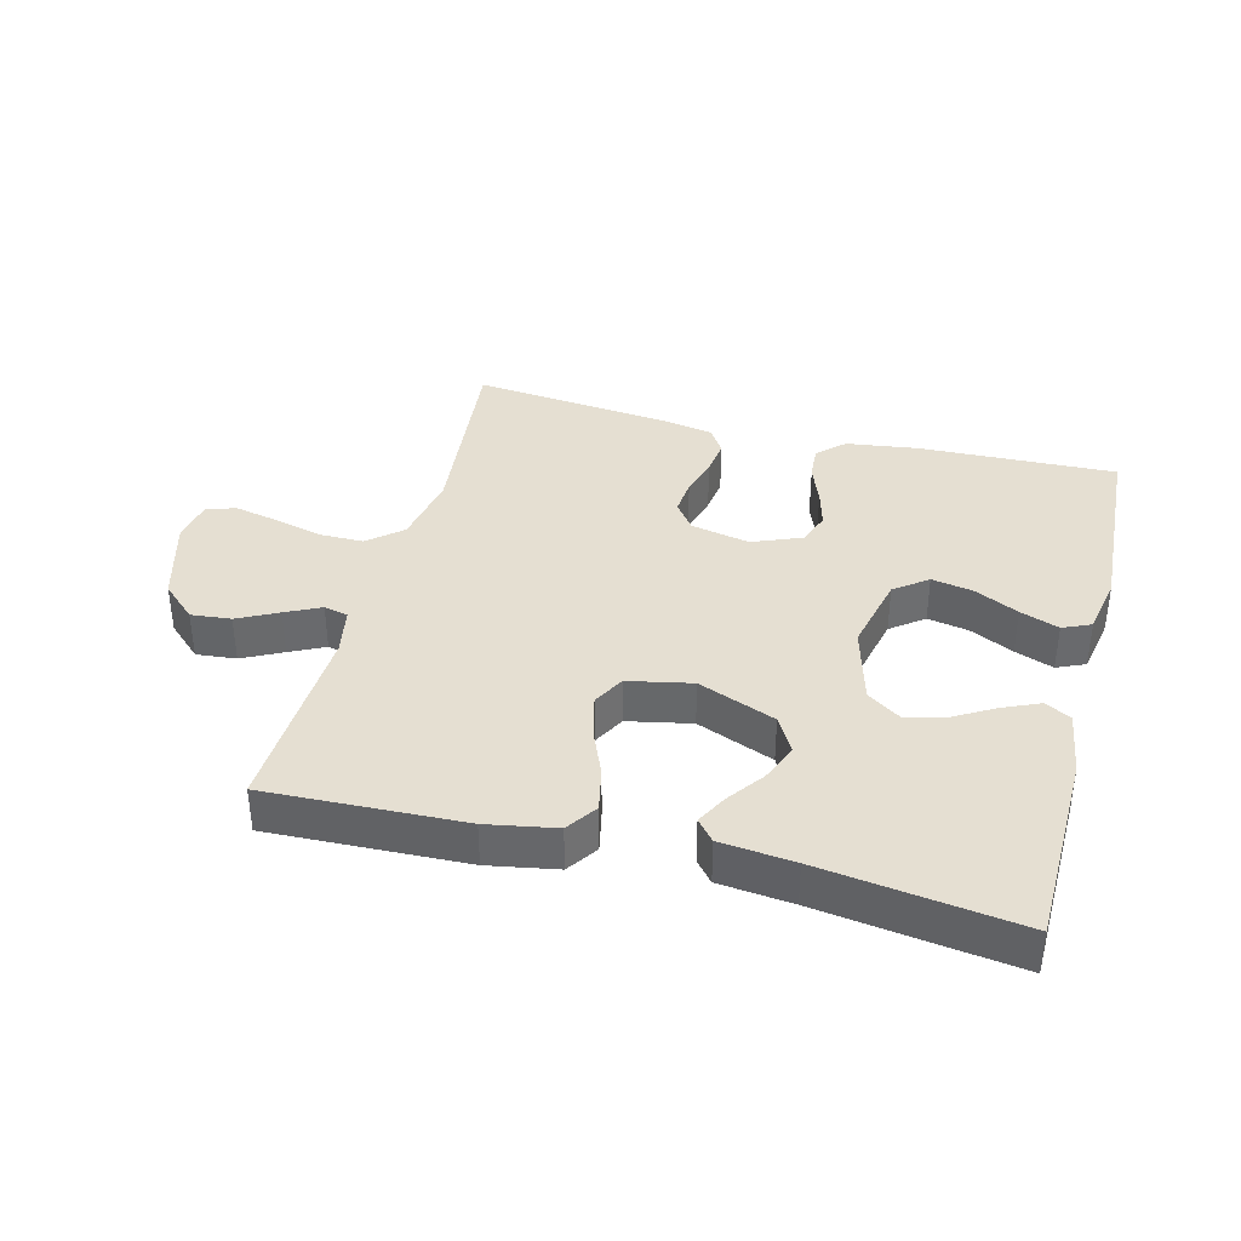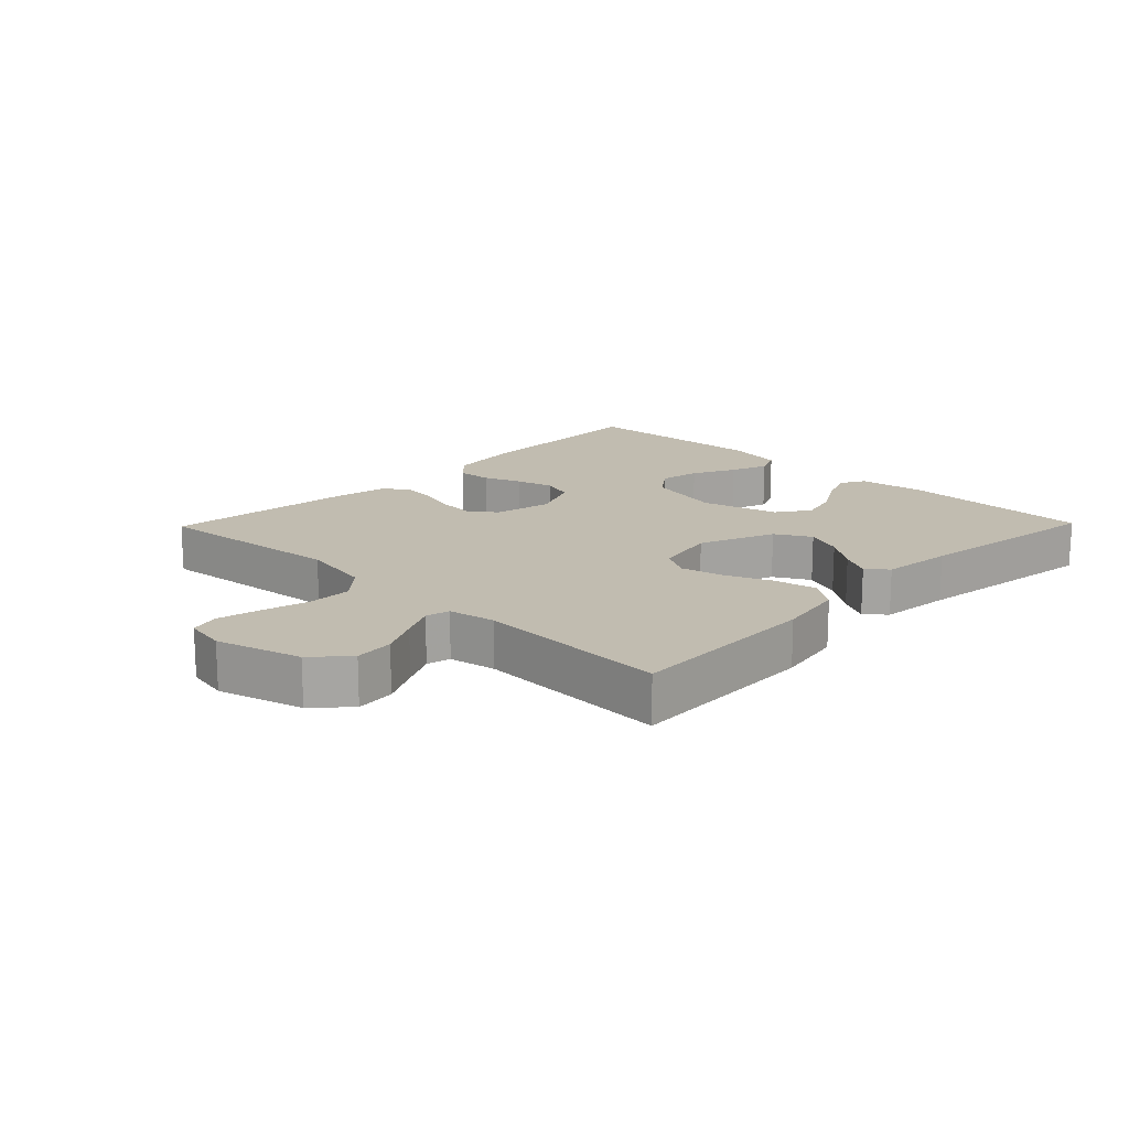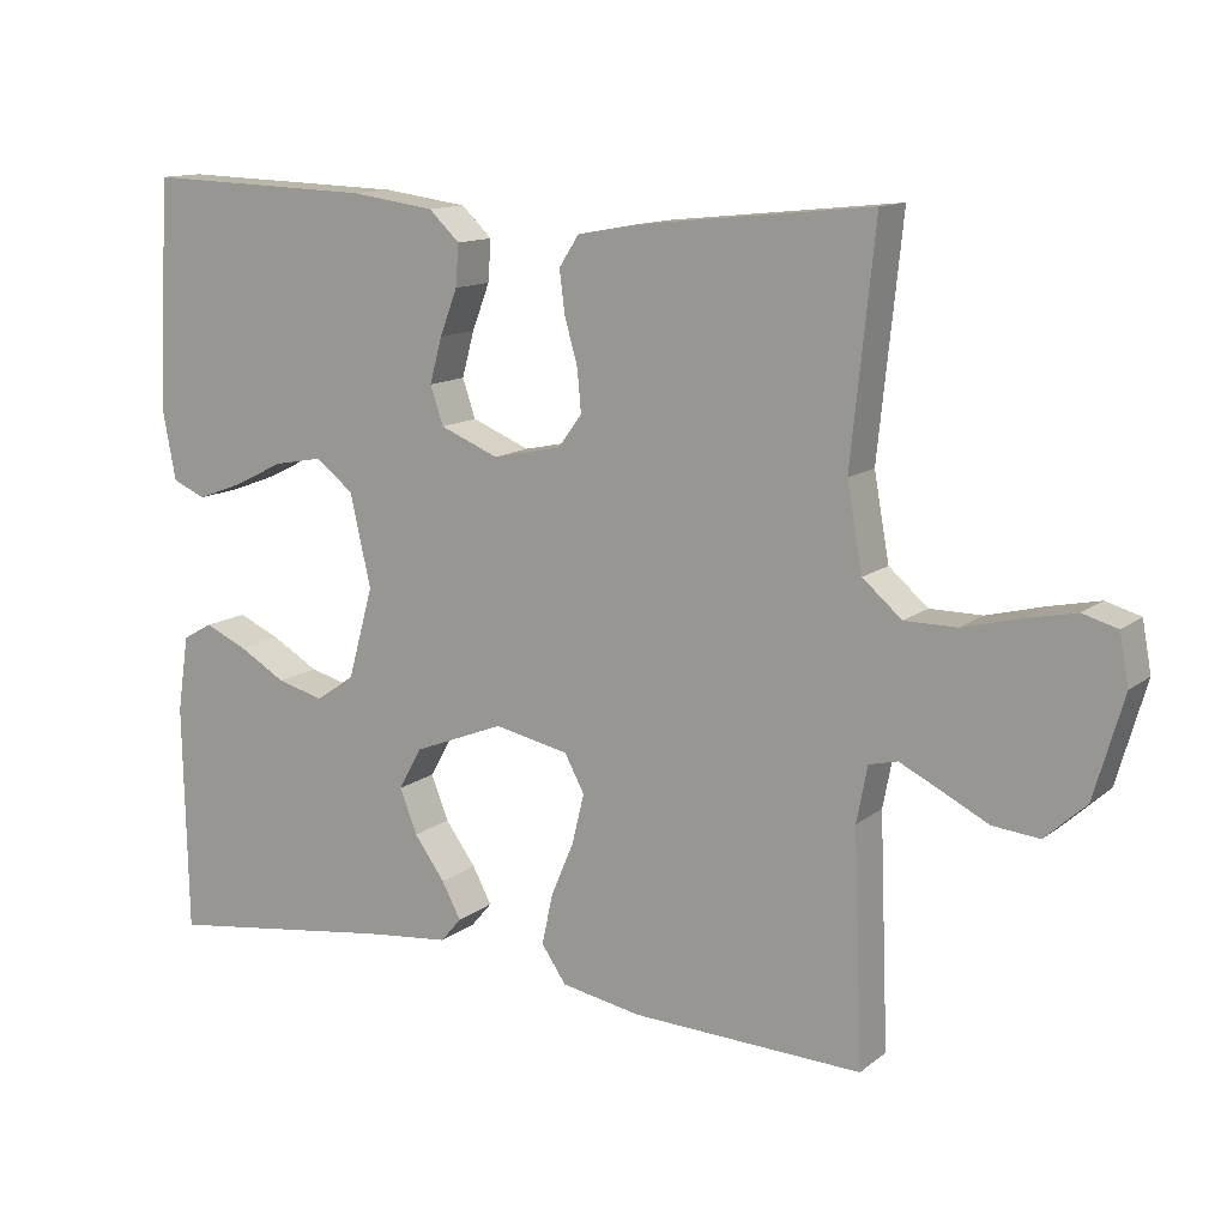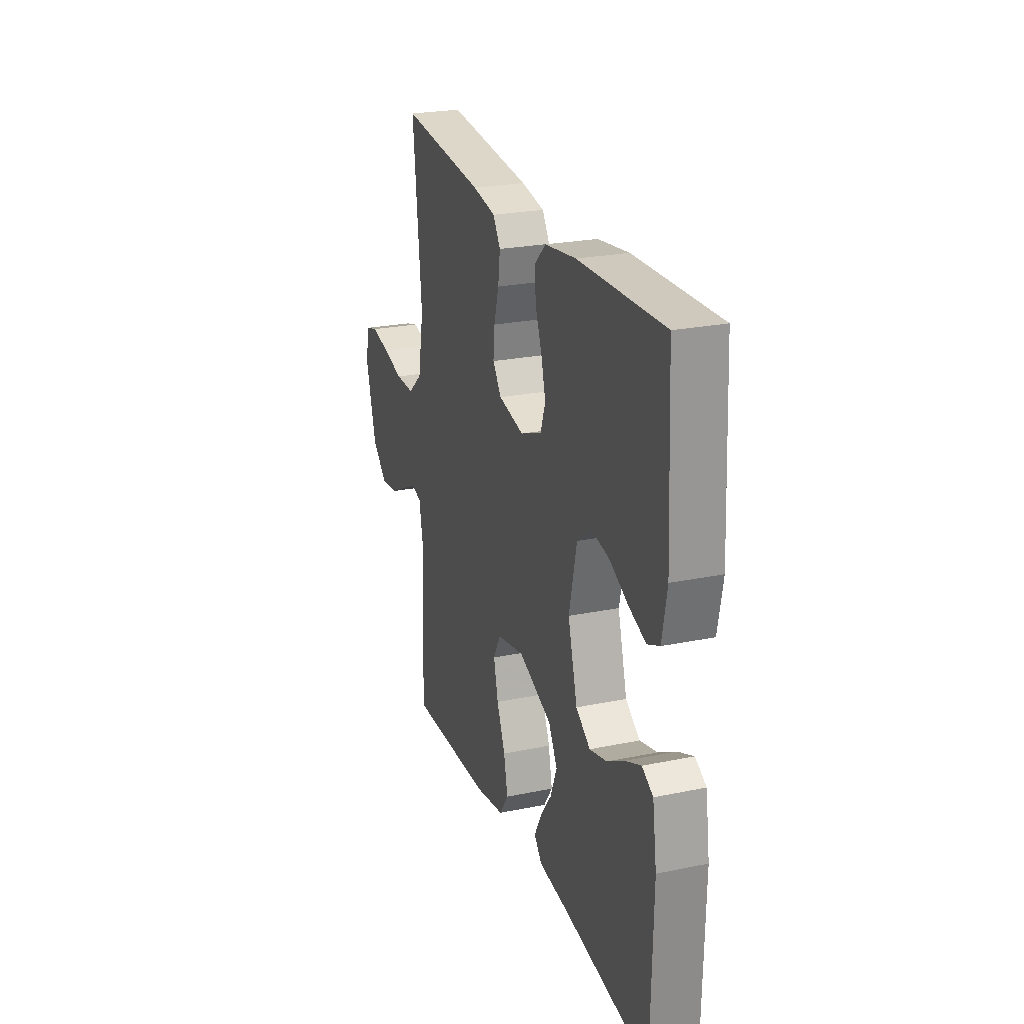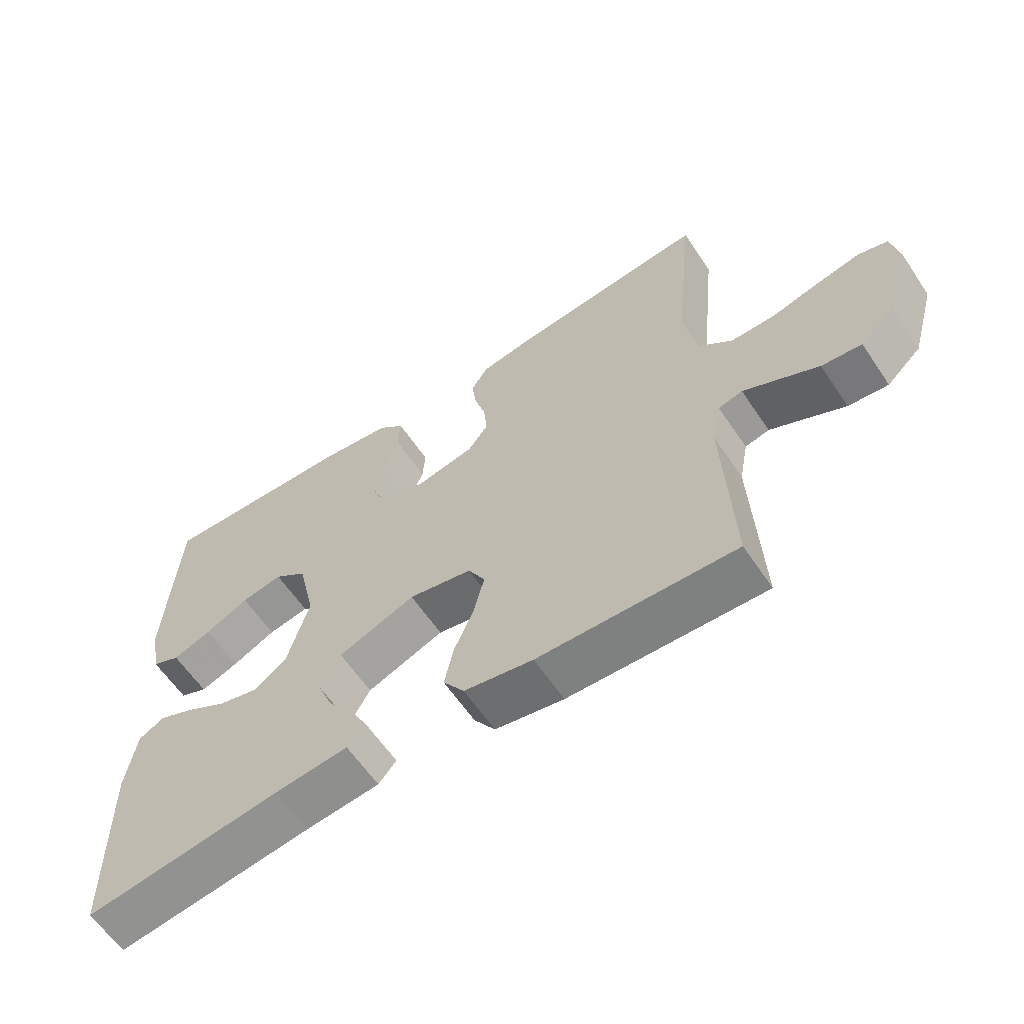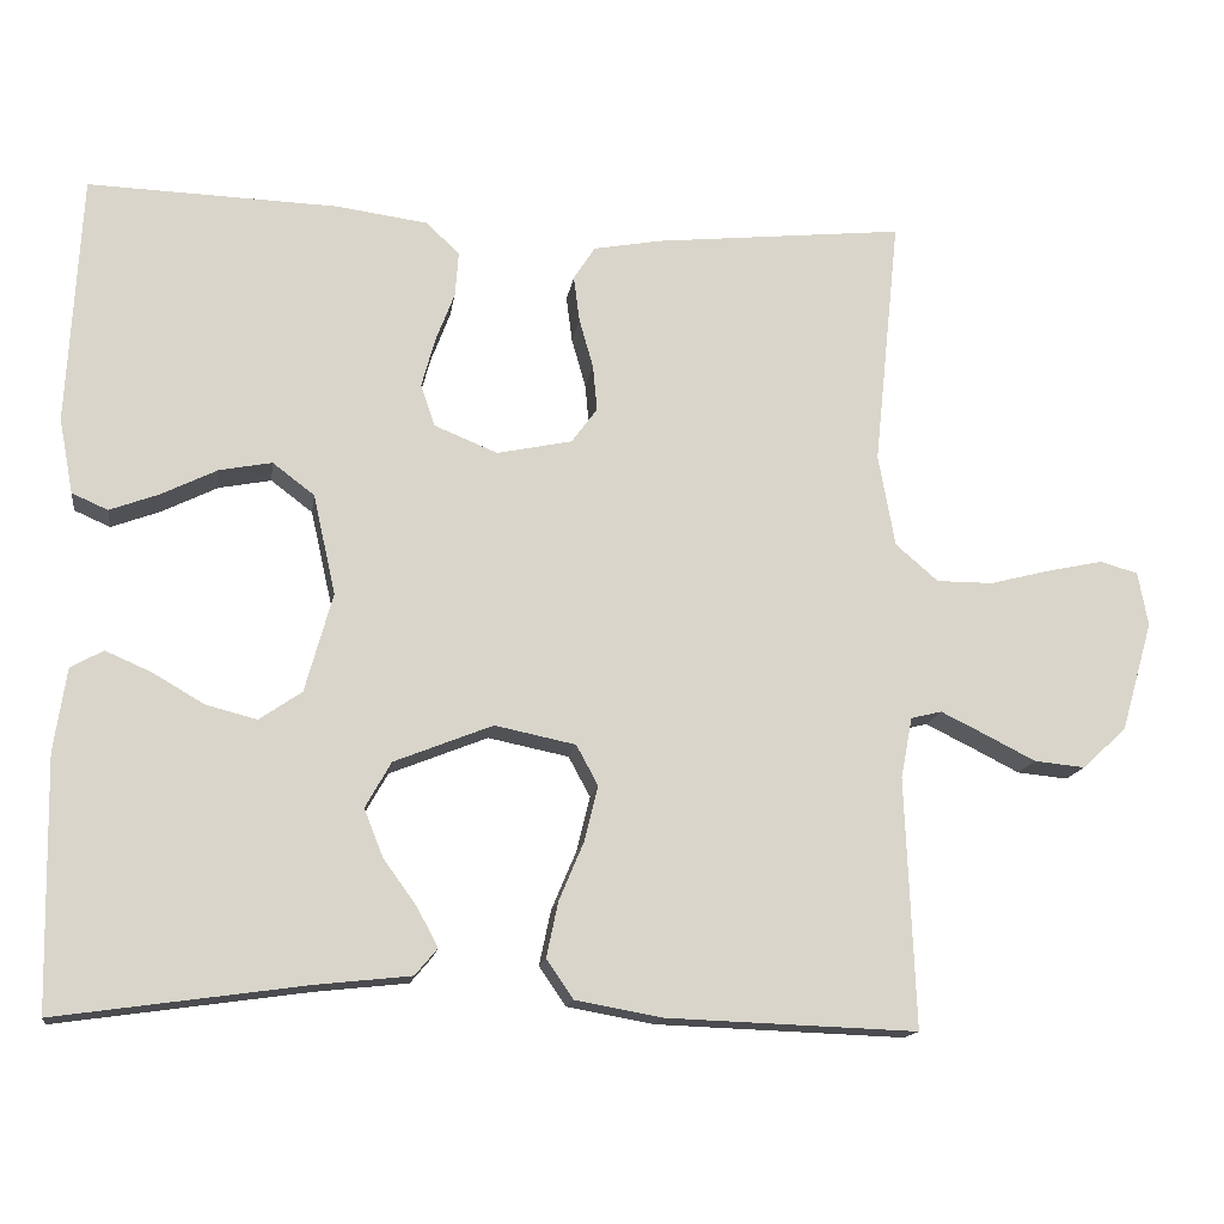
<metadata>
{"format":"obj","ext":"obj","renderer":"f3d","projection":"perspective","resolution":1024,"background":"white","views":[{"elev":37.4,"azim":-165.5,"up":"+Y"},{"elev":16.5,"azim":134.2,"up":"+Y"},{"elev":12.8,"azim":30.9,"up":"+Z"},{"elev":24.4,"azim":-108.7,"up":"+Z"},{"elev":-61.3,"azim":33.9,"up":"+Z"},{"elev":-14.9,"azim":-8.3,"up":"+Z"}]}
</metadata>
<code>
v -0.5 0.07 -0.5
v -0.506 0.07 -0.2
v -0.491 0.07 -0.1
v -0.452 0.07 -0.078
v -0.397 0.07 -0.102
v -0.335 0.07 -0.138
v -0.274 0.07 -0.154
v -0.223 0.07 -0.119
v -0.19 0.07 0
v -0.217 0.07 0.12
v -0.267 0.07 0.158
v -0.33 0.07 0.146
v -0.397 0.07 0.113
v -0.456 0.07 0.091
v -0.499 0.07 0.11
v -0.516 0.07 0.2
v -0.5 0.07 0.5
v -0.2 0.07 0.49
v -0.09 0.07 0.475
v -0.05 0.07 0.437
v -0.054 0.07 0.383
v -0.077 0.07 0.323
v -0.093 0.07 0.264
v -0.076 0.07 0.214
v 0 0.07 0.183
v 0.09 0.07 0.202
v 0.121 0.07 0.244
v 0.116 0.07 0.299
v 0.099 0.07 0.359
v 0.092 0.07 0.414
v 0.118 0.07 0.454
v 0.2 0.07 0.469
v 0.5 0.07 0.5
v 0.469 0.07 0.2
v 0.489 0.07 0.089
v 0.54 0.07 0.045
v 0.608 0.07 0.045
v 0.682 0.07 0.064
v 0.748 0.07 0.078
v 0.793 0.07 0.065
v 0.805 0.07 0
v 0.767 0.07 -0.132
v 0.714 0.07 -0.181
v 0.653 0.07 -0.175
v 0.592 0.07 -0.144
v 0.539 0.07 -0.118
v 0.502 0.07 -0.127
v 0.488 0.07 -0.2
v 0.5 0.07 -0.5
v 0.2 0.07 -0.489
v 0.095 0.07 -0.47
v 0.063 0.07 -0.423
v 0.077 0.07 -0.357
v 0.107 0.07 -0.286
v 0.123 0.07 -0.22
v 0.097 0.07 -0.172
v 0 0.07 -0.152
v -0.118 0.07 -0.199
v -0.149 0.07 -0.254
v -0.126 0.07 -0.312
v -0.086 0.07 -0.367
v -0.061 0.07 -0.414
v -0.088 0.07 -0.446
v -0.2 0.07 -0.458
v -0.5 0 -0.5
v -0.506 0 -0.2
v -0.491 0 -0.1
v -0.452 0 -0.078
v -0.397 0 -0.102
v -0.335 0 -0.138
v -0.274 0 -0.154
v -0.223 0 -0.119
v -0.19 0 0
v -0.217 0 0.12
v -0.267 0 0.158
v -0.33 0 0.146
v -0.397 0 0.113
v -0.456 0 0.091
v -0.499 0 0.11
v -0.516 0 0.2
v -0.5 0 0.5
v -0.2 0 0.49
v -0.09 0 0.475
v -0.05 0 0.437
v -0.054 0 0.383
v -0.077 0 0.323
v -0.093 0 0.264
v -0.076 0 0.214
v 0 0 0.183
v 0.09 0 0.202
v 0.121 0 0.244
v 0.116 0 0.299
v 0.099 0 0.359
v 0.092 0 0.414
v 0.118 0 0.454
v 0.2 0 0.469
v 0.5 0 0.5
v 0.469 0 0.2
v 0.489 0 0.089
v 0.54 0 0.045
v 0.608 0 0.045
v 0.682 0 0.064
v 0.748 0 0.078
v 0.793 0 0.065
v 0.805 0 0
v 0.767 0 -0.132
v 0.714 0 -0.181
v 0.653 0 -0.175
v 0.592 0 -0.144
v 0.539 0 -0.118
v 0.502 0 -0.127
v 0.488 0 -0.2
v 0.5 0 -0.5
v 0.2 0 -0.489
v 0.095 0 -0.47
v 0.063 0 -0.423
v 0.077 0 -0.357
v 0.107 0 -0.286
v 0.123 0 -0.22
v 0.097 0 -0.172
v 0 0 -0.152
v -0.118 0 -0.199
v -0.149 0 -0.254
v -0.126 0 -0.312
v -0.086 0 -0.367
v -0.061 0 -0.414
v -0.088 0 -0.446
v -0.2 0 -0.458
f 61 62 63 64
f 60 61 64 1
f 59 60 1 2
f 58 59 2 3
f 51 52 53 54
f 51 54 55
f 48 49 50 51
f 47 48 51 55
f 42 43 44 45
f 42 45 46
f 41 42 46
f 40 41 46 47
f 37 38 39 40
f 31 32 33 34
f 31 34 35
f 28 29 30 31
f 27 28 31 35
f 26 27 35 36
f 19 20 21 22
f 19 22 23
f 18 19 23
f 17 18 23 24
f 15 16 17 24
f 12 13 14 15
f 3 4 5 6
f 3 6 7
f 58 3 7
f 57 58 7 8
f 40 47 55 56
f 37 40 56 57
f 36 37 57 8
f 25 26 36 8
f 12 15 24
f 11 12 24
f 10 11 24 25
f 9 10 25
f 8 9 25
f 128 127 126 125
f 65 128 125 124
f 66 65 124 123
f 67 66 123 122
f 118 117 116 115
f 119 118 115
f 115 114 113 112
f 119 115 112 111
f 109 108 107 106
f 110 109 106
f 110 106 105
f 111 110 105 104
f 104 103 102 101
f 98 97 96 95
f 99 98 95
f 95 94 93 92
f 99 95 92 91
f 100 99 91 90
f 86 85 84 83
f 87 86 83
f 87 83 82
f 88 87 82 81
f 88 81 80 79
f 79 78 77 76
f 70 69 68 67
f 71 70 67
f 71 67 122
f 72 71 122 121
f 120 119 111 104
f 121 120 104 101
f 72 121 101 100
f 72 100 90 89
f 88 79 76
f 88 76 75
f 89 88 75 74
f 89 74 73
f 89 73 72
f 1 65 66 2
f 2 66 67 3
f 3 67 68 4
f 4 68 69 5
f 5 69 70 6
f 6 70 71 7
f 7 71 72 8
f 8 72 73 9
f 9 73 74 10
f 10 74 75 11
f 11 75 76 12
f 12 76 77 13
f 13 77 78 14
f 14 78 79 15
f 15 79 80 16
f 16 80 81 17
f 17 81 82 18
f 18 82 83 19
f 19 83 84 20
f 20 84 85 21
f 21 85 86 22
f 22 86 87 23
f 23 87 88 24
f 24 88 89 25
f 25 89 90 26
f 26 90 91 27
f 27 91 92 28
f 28 92 93 29
f 29 93 94 30
f 30 94 95 31
f 31 95 96 32
f 32 96 97 33
f 33 97 98 34
f 34 98 99 35
f 35 99 100 36
f 36 100 101 37
f 37 101 102 38
f 38 102 103 39
f 39 103 104 40
f 40 104 105 41
f 41 105 106 42
f 42 106 107 43
f 43 107 108 44
f 44 108 109 45
f 45 109 110 46
f 46 110 111 47
f 47 111 112 48
f 48 112 113 49
f 49 113 114 50
f 50 114 115 51
f 51 115 116 52
f 52 116 117 53
f 53 117 118 54
f 54 118 119 55
f 55 119 120 56
f 56 120 121 57
f 57 121 122 58
f 58 122 123 59
f 59 123 124 60
f 60 124 125 61
f 61 125 126 62
f 62 126 127 63
f 63 127 128 64
f 64 128 65 1

</code>
